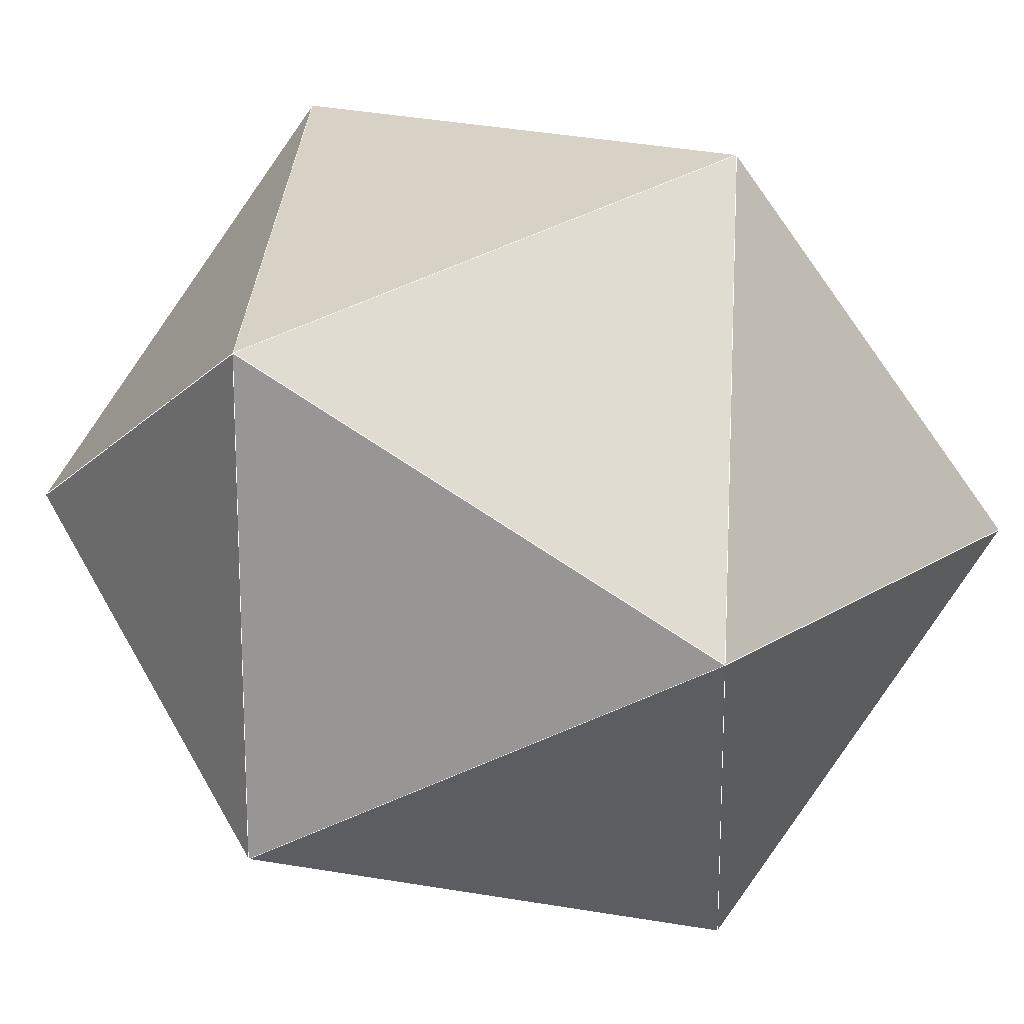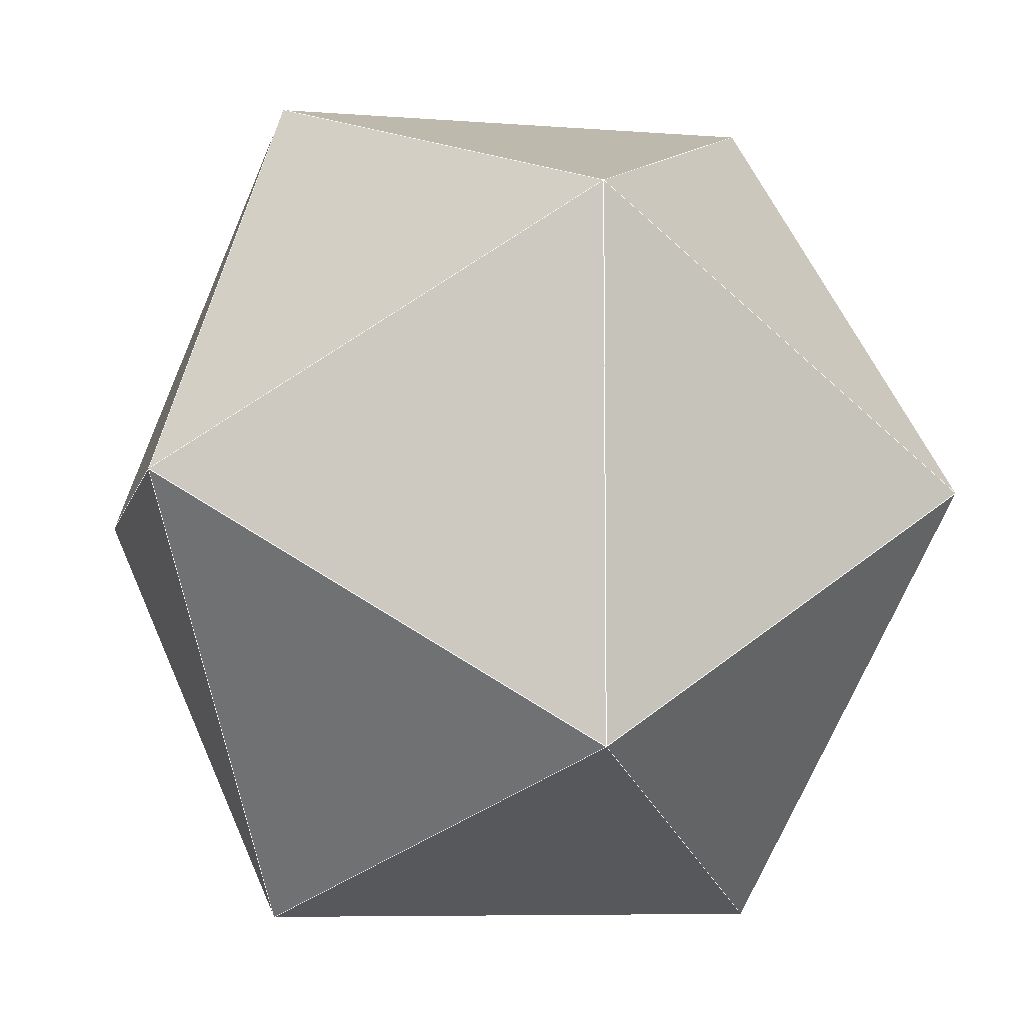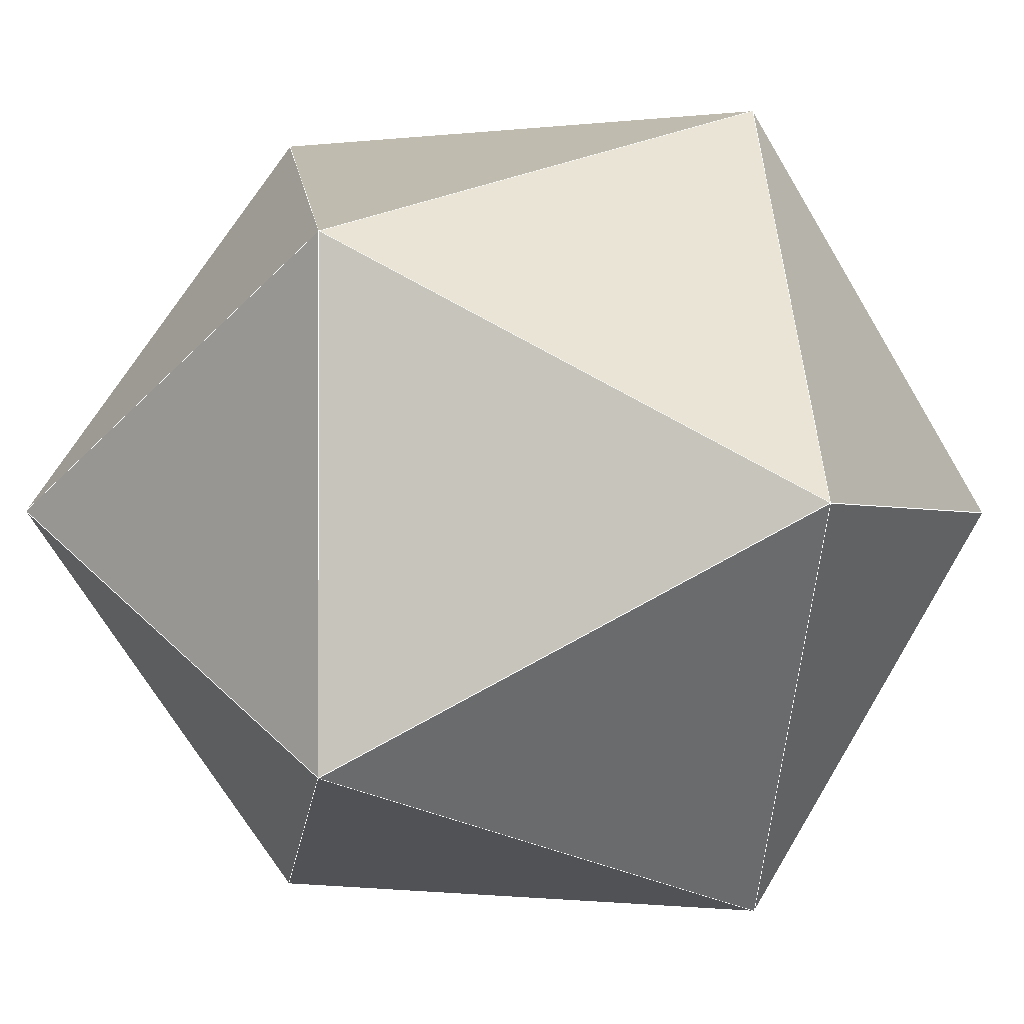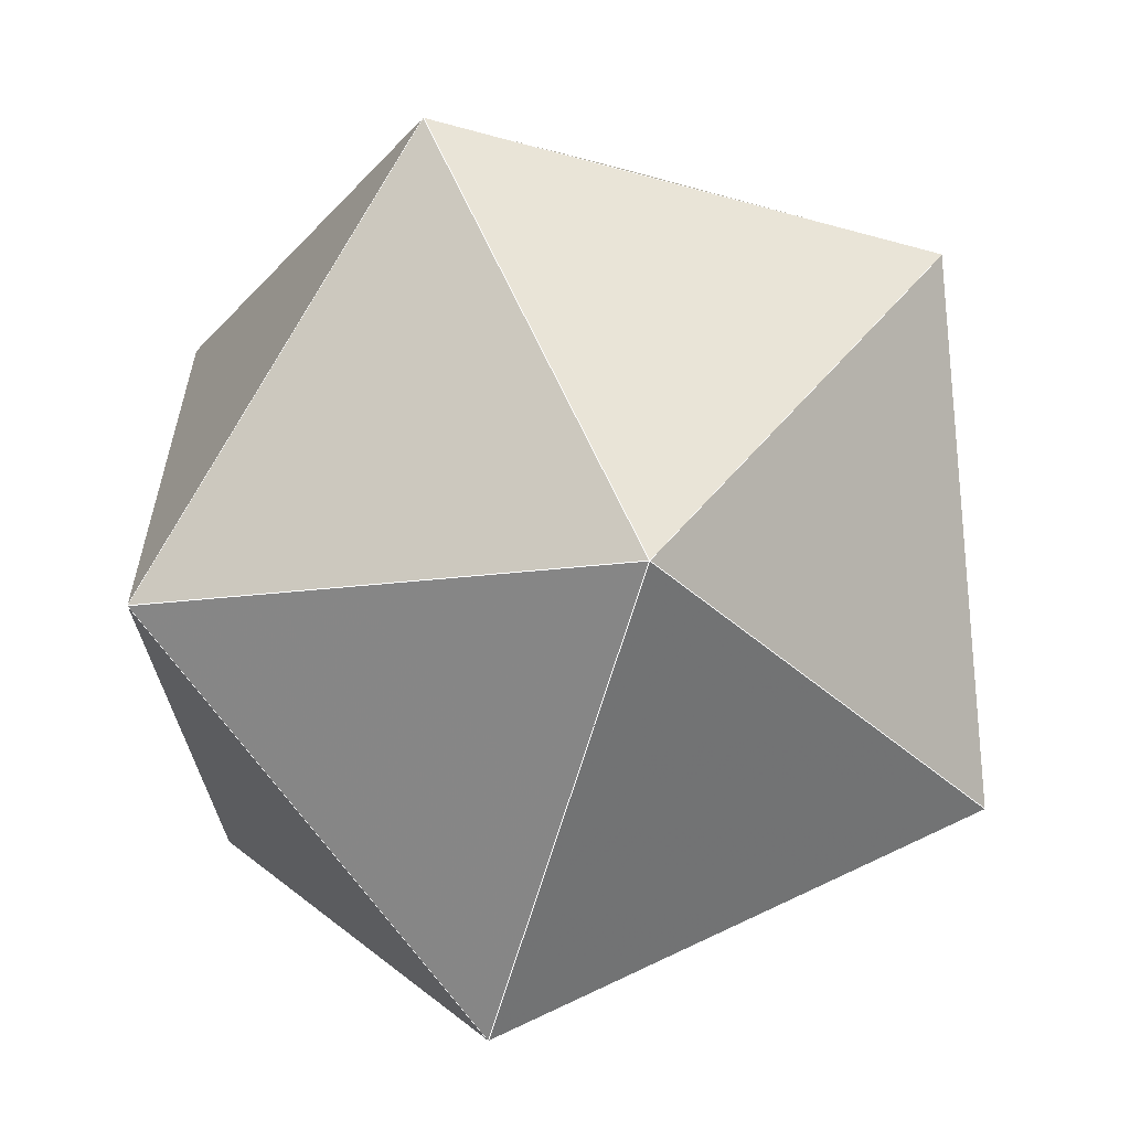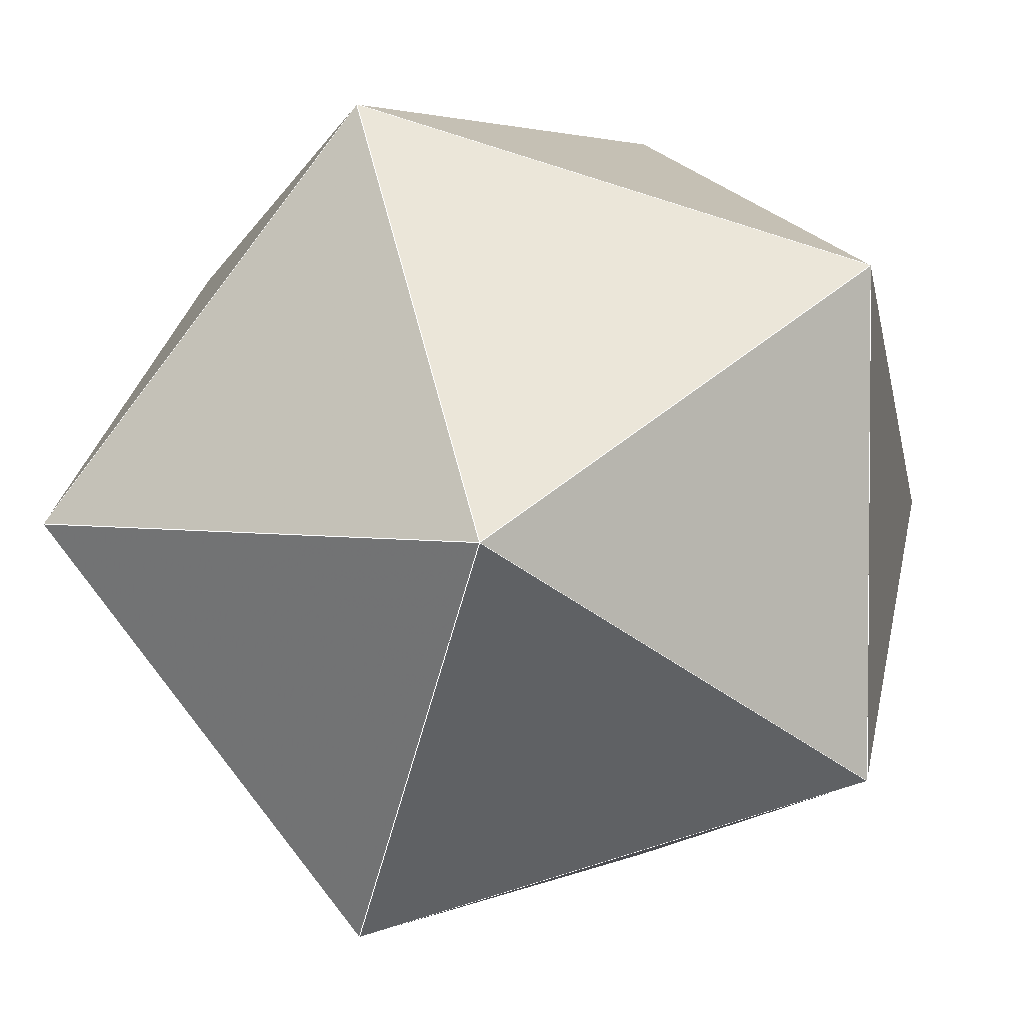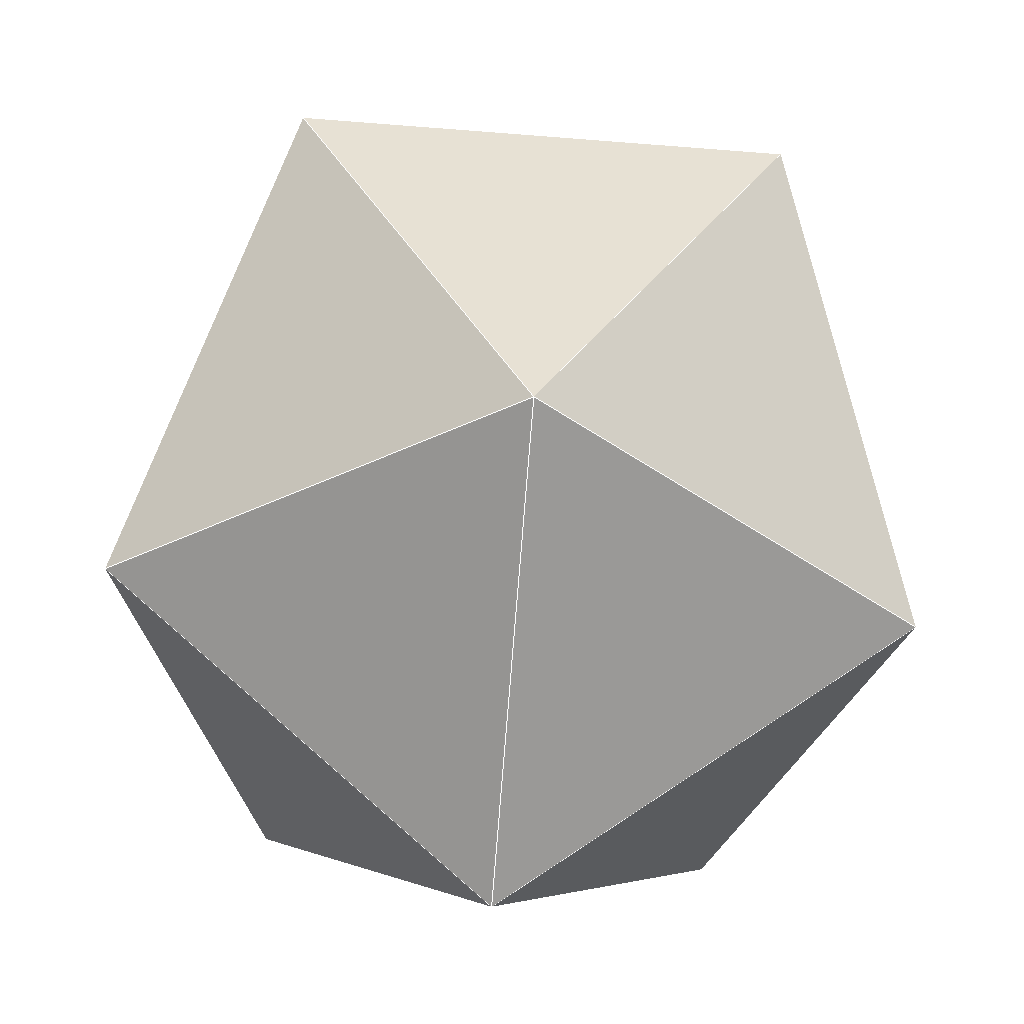
<metadata>
{"format":"obj","ext":"obj","renderer":"f3d","projection":"perspective","resolution":1024,"background":"white","views":[{"elev":16.8,"azim":127.7,"up":"+Y"},{"elev":-7.2,"azim":-12.5,"up":"+Z"},{"elev":-1.1,"azim":115.2,"up":"+Y"},{"elev":-60.9,"azim":-105.6,"up":"+Z"},{"elev":3.0,"azim":-146.4,"up":"+Y"},{"elev":-71.5,"azim":-94.4,"up":"+Z"}]}
</metadata>
<code>
v 0.002255 0.08035 0.05572
v 0.08795 0.04844 0
v 0.002255 0.08035 -0.05572
v 0.002255 0.08035 -0.05572
v -0.08344 0.04844 0
v 0.002255 0.08035 0.05572
v 0.002255 0.08035 -0.05572
v 0.05522 -0.003195 -0.09015
v -0.05071 -0.003195 -0.09015
v 0.002255 0.08035 -0.05572
v -0.05071 -0.003195 -0.09015
v -0.08344 0.04844 0
v 0.002255 0.08035 -0.05572
v 0.08795 0.04844 0
v 0.05522 -0.003195 -0.09015
v 0.05522 -0.003195 0.09015
v 0.002255 0.08035 0.05572
v -0.05071 -0.003195 0.09015
v 0.08795 0.04844 0
v 0.002255 0.08035 0.05572
v 0.05522 -0.003195 0.09015
v 0.002255 0.08035 0.05572
v -0.08344 0.04844 0
v -0.05071 -0.003195 0.09015
v 0.002255 -0.08674 -0.05572
v 0.08795 -0.05483 0
v 0.002255 -0.08674 0.05572
v 0.002255 -0.08674 0.05572
v -0.08344 -0.05483 0
v 0.002255 -0.08674 -0.05572
v 0.05522 -0.003195 0.09015
v -0.05071 -0.003195 0.09015
v 0.002255 -0.08674 0.05572
v 0.002255 -0.08674 0.05572
v 0.08795 -0.05483 0
v 0.05522 -0.003195 0.09015
v -0.05071 -0.003195 0.09015
v -0.08344 -0.05483 0
v 0.002255 -0.08674 0.05572
v -0.05071 -0.003195 -0.09015
v 0.05522 -0.003195 -0.09015
v 0.002255 -0.08674 -0.05572
v 0.002255 -0.08674 -0.05572
v -0.08344 -0.05483 0
v -0.05071 -0.003195 -0.09015
v 0.002255 -0.08674 -0.05572
v 0.05522 -0.003195 -0.09015
v 0.08795 -0.05483 0
v 0.05522 -0.003195 0.09015
v 0.08795 -0.05483 0
v 0.08795 0.04844 0
v -0.05071 -0.003195 0.09015
v -0.08344 0.04844 0
v -0.08344 -0.05483 0
v -0.05071 -0.003195 -0.09015
v -0.08344 -0.05483 0
v -0.08344 0.04844 0
v 0.05522 -0.003195 -0.09015
v 0.08795 0.04844 0
v 0.08795 -0.05483 0
f 1 2 3
f 4 5 6
f 7 8 9
f 10 11 12
f 13 14 15
f 16 17 18
f 19 20 21
f 22 23 24
f 25 26 27
f 28 29 30
f 31 32 33
f 34 35 36
f 37 38 39
f 40 41 42
f 43 44 45
f 46 47 48
f 49 50 51
f 52 53 54
f 55 56 57
f 58 59 60
l 46 60
l 46 55
l 58 59
l 13 58
l 39 52
l 49 52
l 52 56
l 46 56
l 58 60
l 13 22
l 55 57
l 39 49
l 22 49
l 39 56
l 49 60
l 57 56
l 13 55
l 39 46
l 22 52
l 13 58
l 39 49
l 39 52
l 55 56
l 49 52
l 57 56
l 52 57
l 39 60
l 46 55
l 52 57
l 46 60
l 60 59
l 22 57
l 22 49
l 22 52
l 55 58
l 22 59
l 58 59
l 13 55
l 22 59
l 55 56
l 39 60
l 46 58
l 58 60
l 13 59
l 22 57
l 13 57
l 39 56
l 49 59
l 13 57
l 13 59
l 49 60
l 46 58
l 46 56
l 49 59
l 52 56
l 55 57
l 39 46
l 13 22
l 60 59
l 55 58

</code>
